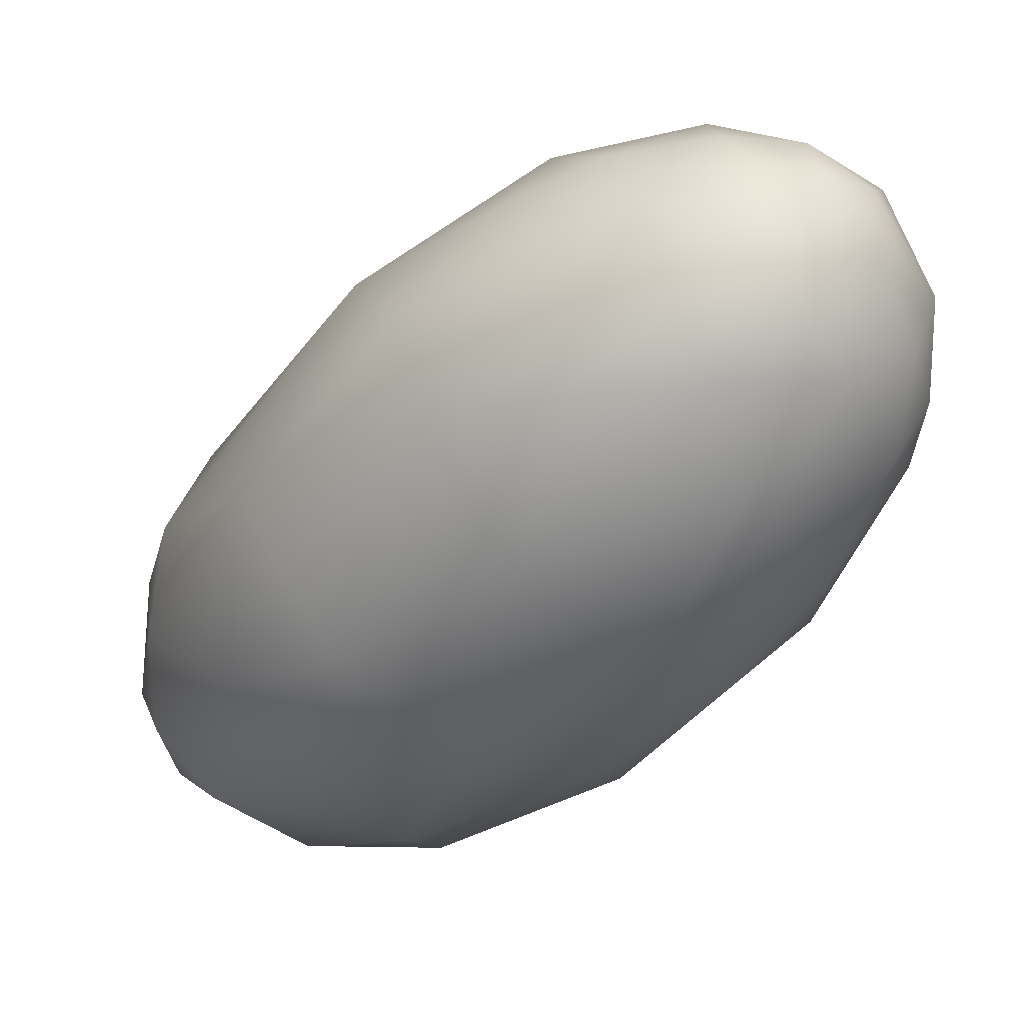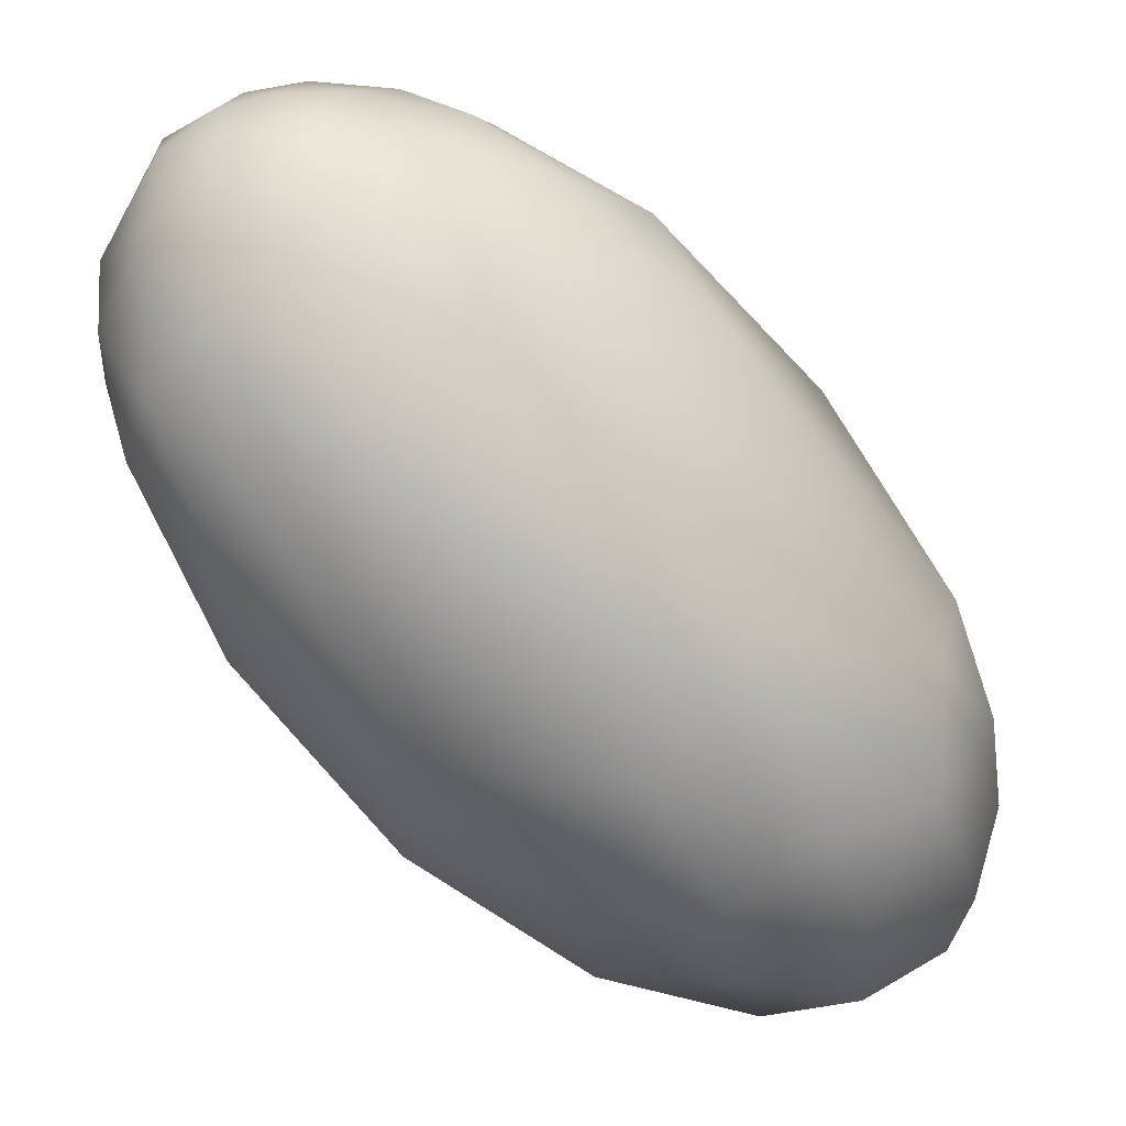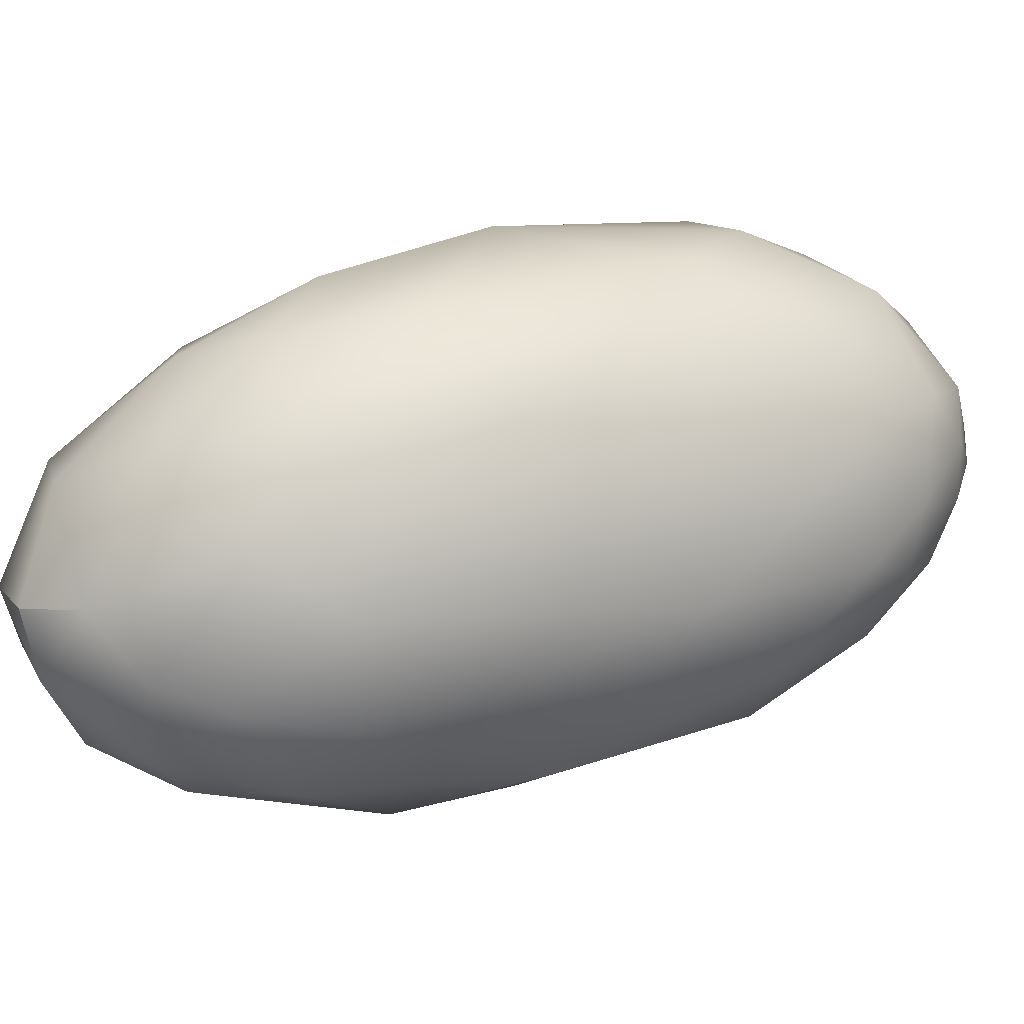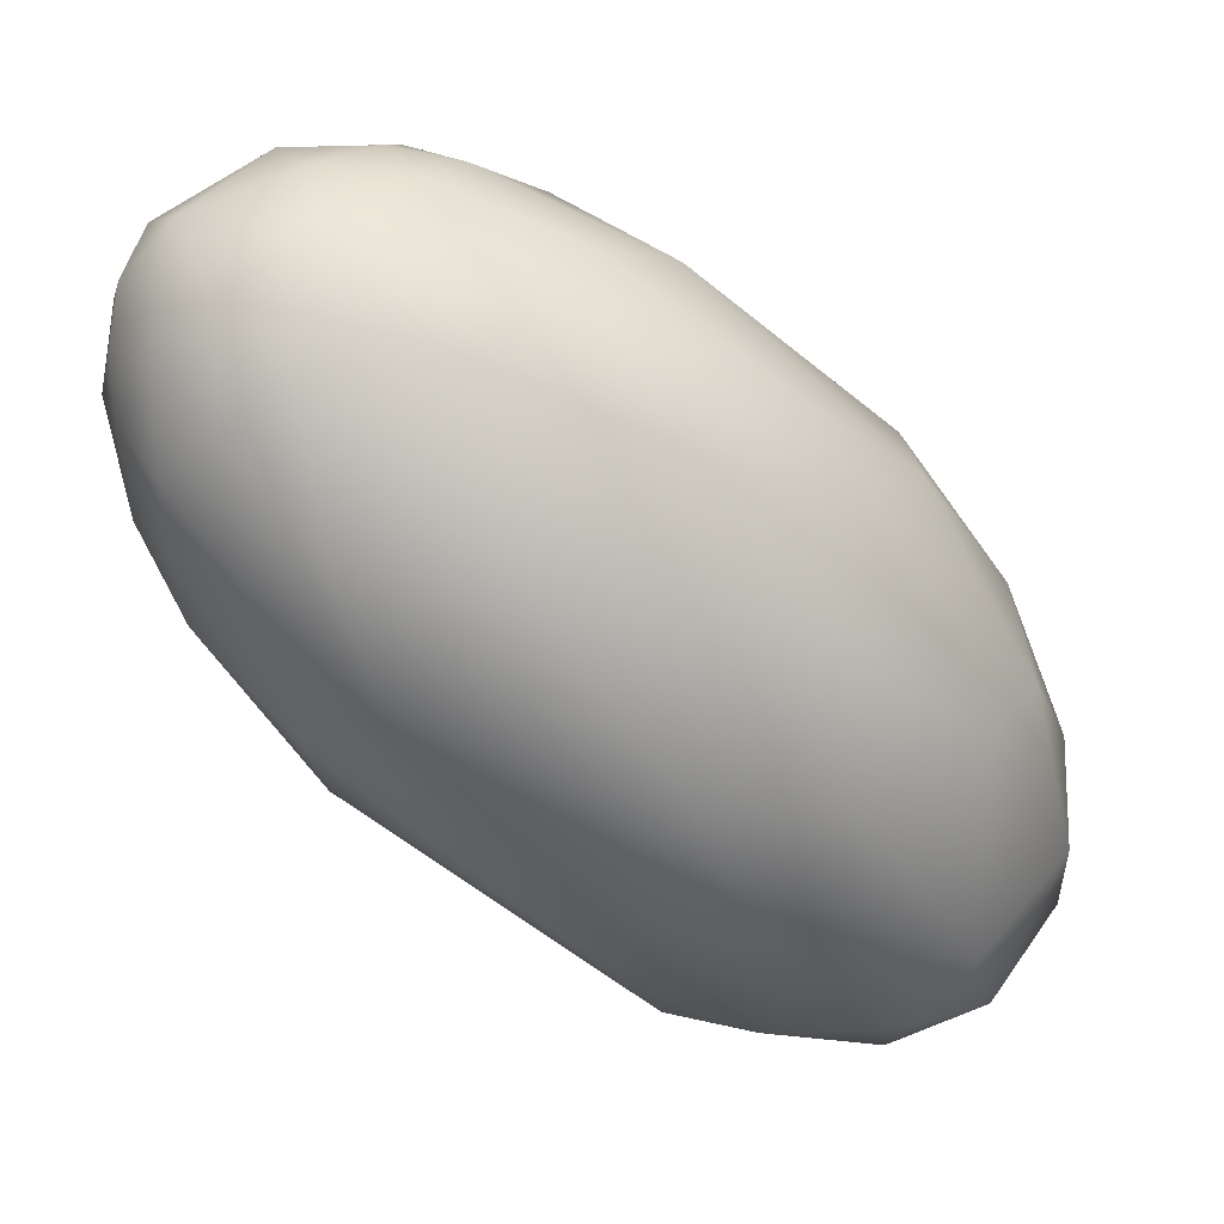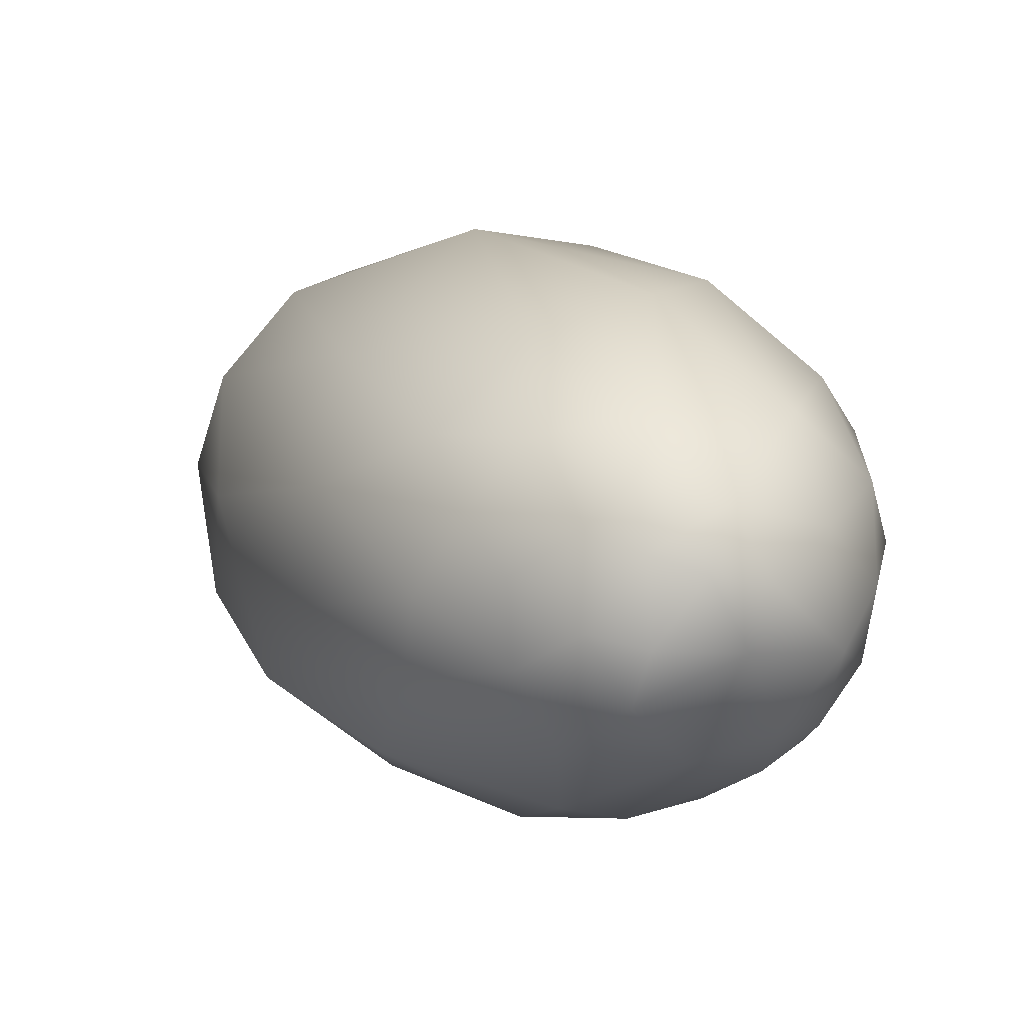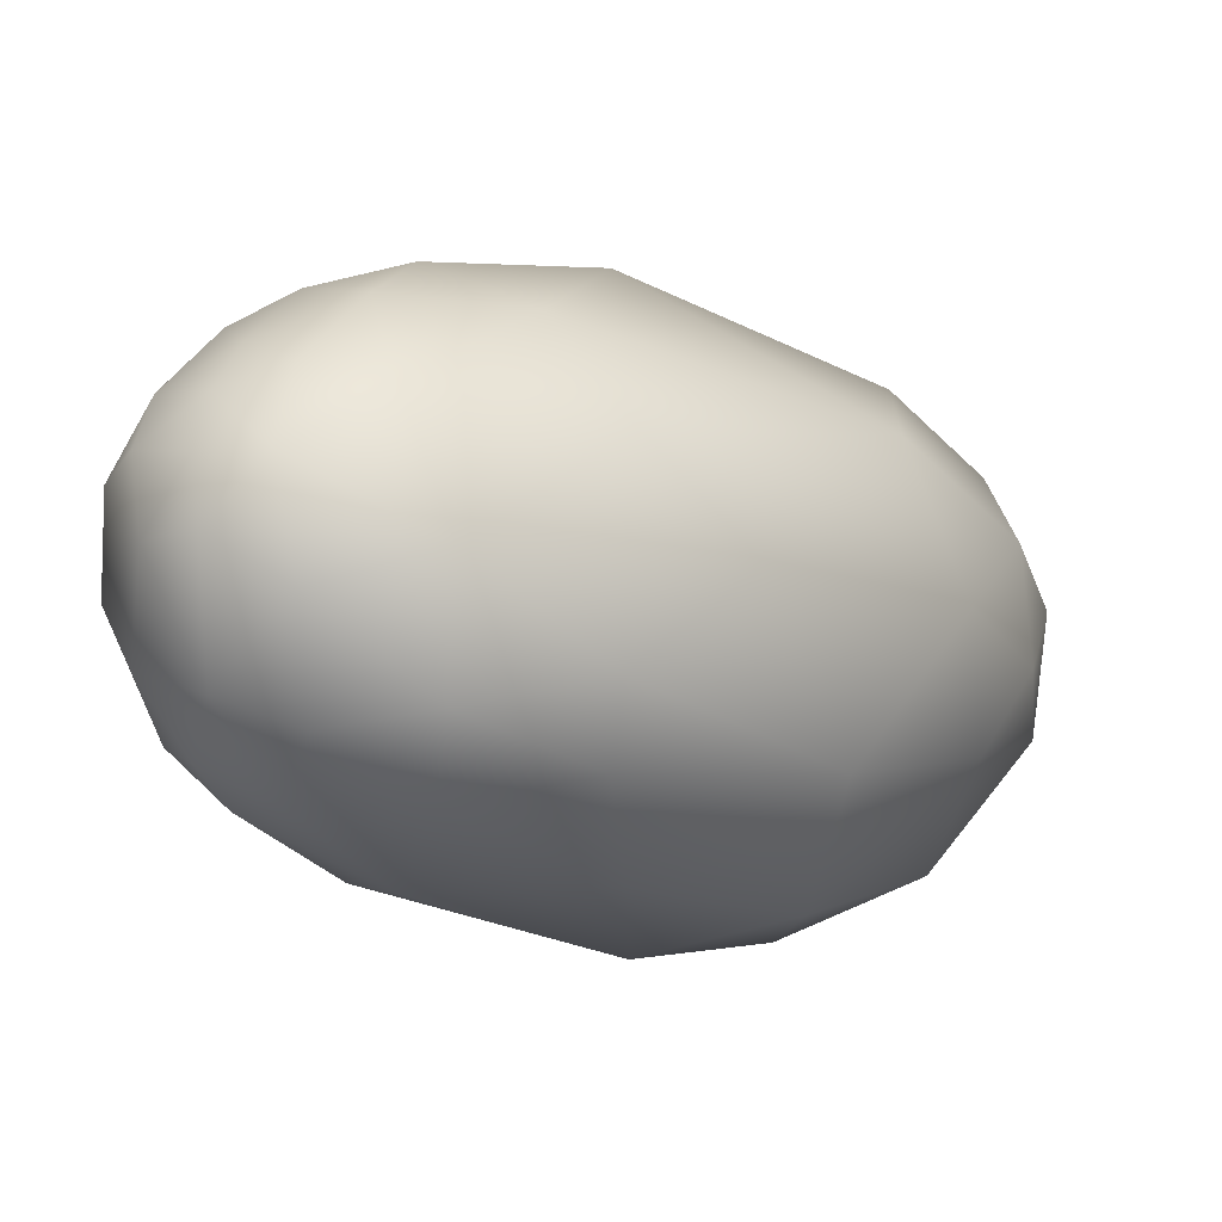
<metadata>
{"format":"obj","ext":"obj","renderer":"f3d","projection":"perspective","resolution":1024,"background":"white","views":[{"elev":17.9,"azim":-118.6,"up":"+Y"},{"elev":52.8,"azim":54.9,"up":"+Y"},{"elev":-20.6,"azim":120.5,"up":"+Z"},{"elev":-29.0,"azim":-87.6,"up":"+Z"},{"elev":56.8,"azim":-95.2,"up":"+Y"},{"elev":48.5,"azim":-10.4,"up":"+Y"}]}
</metadata>
<code>
v 23.4 -133.1 1525
v 24.68 -133.6 1524
v 25.15 -133.7 1524
v 24.77 -134 1525
v 24.85 -134 1525
v 25.24 -134 1525
v 24.24 -133.9 1525
v 24.33 -133.8 1525
v 24.91 -133.9 1525
v 24.91 -133.4 1524
v 23.97 -133.7 1525
v 23.83 -133.2 1524
v 23.75 -133.5 1526
v 23.93 -133.4 1526
v 23.61 -132.7 1524
v 24.17 -133 1524
v 23.32 -133.2 1525
v 22.9 -132.7 1525
v 23.02 -132.9 1526
v 22.78 -132.4 1526
v 23.12 -132.7 1526
v 22.99 -132.2 1525
v 22.93 -131.6 1525
v 22.63 -132.2 1526
v 22.61 -132 1525
v 22.62 -131.9 1526
v 22.5 -131.6 1526
v 22.58 -131.5 1525
v 25.28 -134 1525
v 25.53 -133.9 1525
v 25.45 -133.8 1525
v 25.18 -133.3 1524
v 25.5 -133.7 1524
v 25.67 -133.6 1525
v 25.5 -133.2 1524
v 25.69 -133.3 1524
v 25.72 -133.5 1525
v 24.55 -133.5 1526
v 25.12 -133.4 1526
v 24.82 -132.9 1524
v 25.3 -132.9 1524
v 24.98 -132.6 1524
v 23.99 -133 1526
v 24.57 -132.9 1526
v 24.14 -132.2 1524
v 23.92 -132.2 1526
v 23.25 -132.2 1526
v 23.38 -131.7 1527
v 23.33 -131.7 1524
v 23.65 -131.4 1525
v 23.07 -131.3 1525
v 23.57 -131.1 1525
v 22.57 -131.5 1526
v 22.79 -132 1526
v 22.7 -131.8 1526
v 22.94 -131.8 1526
v 22.78 -131.4 1526
v 23.04 -131.4 1526
v 22.74 -131.3 1525
v 22.97 -131.1 1525
v 23.21 -131.1 1525
v 22.56 -131.3 1525
v 22.74 -131.1 1525
v 22.66 -131.1 1526
v 22.65 -131.1 1526
v 22.81 -131 1526
v 23.01 -130.9 1525
v 22.9 -130.9 1526
v 22.83 -130.9 1526
v 25.54 -133.1 1526
v 25.71 -132.9 1525
v 25.22 -132.6 1526
v 25.5 -132.7 1526
v 25.25 -132.4 1524
v 25.57 -132.7 1525
v 25.55 -132.5 1525
v 25.07 -131.8 1525
v 25.21 -132.2 1526
v 24.68 -132.2 1526
v 23.88 -131.7 1526
v 23.94 -131.4 1526
v 24.43 -131.4 1526
v 24.22 -131.5 1525
v 23.4 -130.9 1525
v 23.9 -131 1525
v 24.1 -131.1 1526
v 23.06 -131 1526
v 23.43 -131.4 1526
v 23.51 -131 1526
v 23.42 -130.8 1526
v 23.15 -130.8 1526
v 23.05 -130.8 1526
v 25.67 -133.6 1525
v 25.67 -133.6 1525
g grp1
f 11 17 1
f 6 29 5
f 10 3 2
f 6 4 3
f 3 10 32
f 33 6 3
f 33 3 32
f 32 10 40
f 4 5 7
f 2 4 11
f 7 11 4
f 3 4 2
f 6 5 4
f 9 5 29
f 8 7 5
f 8 5 9
f 38 14 8
f 38 43 14
f 12 16 2
f 16 10 2
f 10 16 40
f 7 17 11
f 12 2 11
f 12 15 16
f 7 13 17
f 17 13 19
f 8 13 7
f 13 8 14
f 19 13 21
f 13 14 21
f 21 14 43
f 40 16 45
f 11 1 12
f 12 1 15
f 16 15 45
f 17 18 1
f 17 19 18
f 18 19 24
f 19 20 24
f 54 20 21
f 20 19 21
f 54 21 47
f 22 15 1
f 45 15 49
f 49 22 23
f 49 15 22
f 24 25 18
f 22 1 18
f 18 25 22
f 22 25 28
f 23 22 28
f 59 23 28
f 23 59 51
f 27 25 24
f 24 26 27
f 26 20 54
f 24 20 26
f 25 27 28
f 55 26 54
f 53 26 55
f 26 53 27
f 59 28 62
f 29 6 30
f 6 33 30
f 29 31 9
f 33 34 30
f 29 30 31
f 93 37 30
f 30 37 31
f 35 33 32
f 35 32 41
f 36 94 33
f 37 93 36
f 33 35 36
f 36 35 75
f 36 71 37
f 36 75 71
f 8 9 38
f 38 9 39
f 31 39 9
f 43 38 44
f 44 38 39
f 39 31 70
f 41 32 40
f 45 42 40
f 41 40 42
f 75 35 41
f 42 74 41
f 75 41 74
f 42 83 74
f 43 47 21
f 47 43 46
f 44 46 43
f 83 42 45
f 50 83 45
f 56 54 47
f 47 48 56
f 46 48 47
f 49 50 45
f 50 49 51
f 52 83 50
f 49 23 51
f 51 61 50
f 61 52 50
f 84 52 61
f 27 53 65
f 55 57 53
f 57 65 53
f 65 57 66
f 58 87 57
f 87 66 57
f 88 87 58
f 92 66 87
f 69 66 92
f 55 54 56
f 57 55 56
f 58 57 56
f 58 56 48
f 48 88 58
f 59 62 63
f 51 59 60
f 60 59 63
f 60 63 67
f 61 51 60
f 67 61 60
f 67 84 61
f 28 27 62
f 62 27 65
f 63 62 64
f 62 65 64
f 67 63 68
f 63 64 68
f 68 64 69
f 69 64 65
f 66 69 65
f 67 68 91
f 91 68 92
f 92 68 69
f 31 37 70
f 70 37 71
f 73 70 71
f 73 71 76
f 71 75 76
f 72 44 39
f 72 39 70
f 70 73 72
f 76 75 77
f 74 77 75
f 73 78 72
f 78 79 72
f 79 44 72
f 77 78 76
f 78 73 76
f 44 79 46
f 46 79 80
f 77 74 83
f 79 78 82
f 78 77 82
f 77 86 82
f 46 80 48
f 79 82 81
f 79 81 80
f 81 82 89
f 84 85 52
f 83 52 85
f 84 90 85
f 83 85 77
f 86 77 85
f 85 90 86
f 88 48 80
f 88 89 87
f 90 84 91
f 80 81 88
f 81 89 88
f 92 89 90
f 87 89 92
f 90 89 86
f 82 86 89
f 91 84 67
f 92 90 91

</code>
